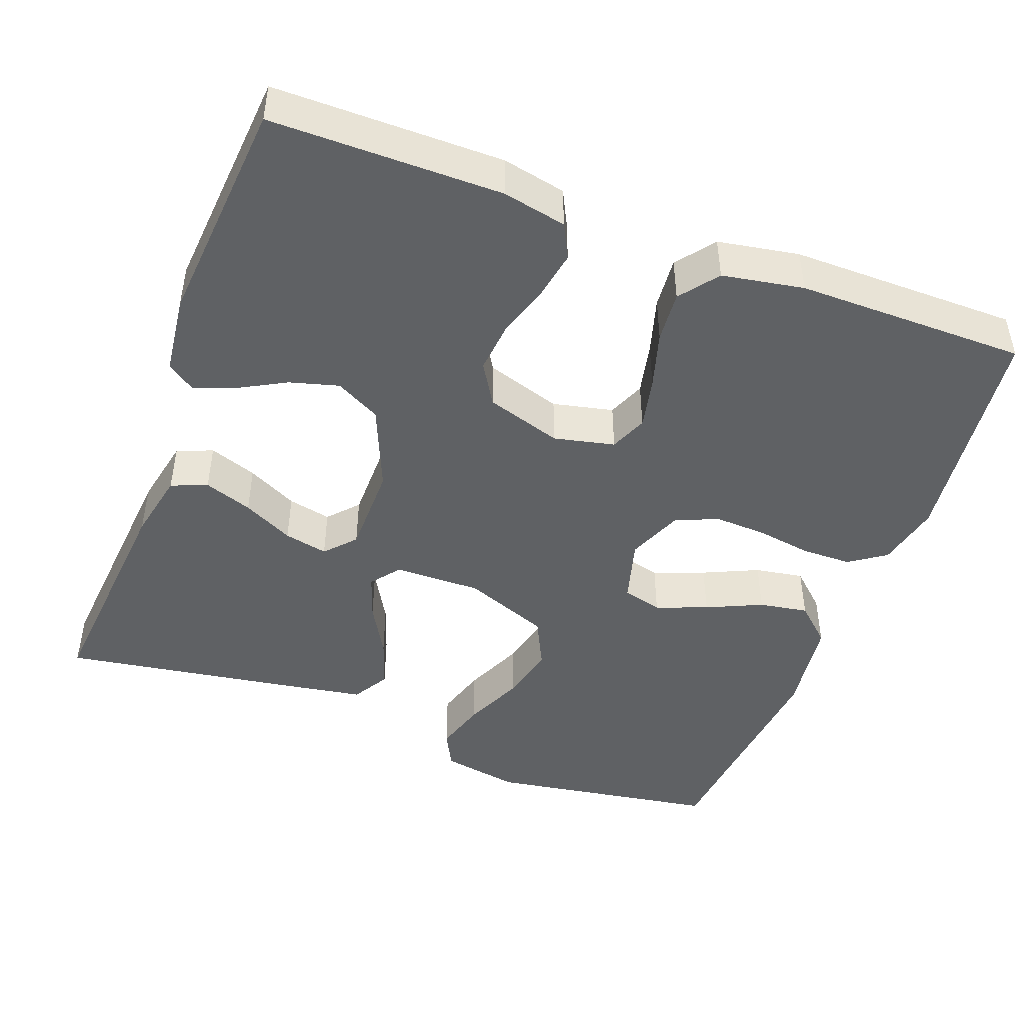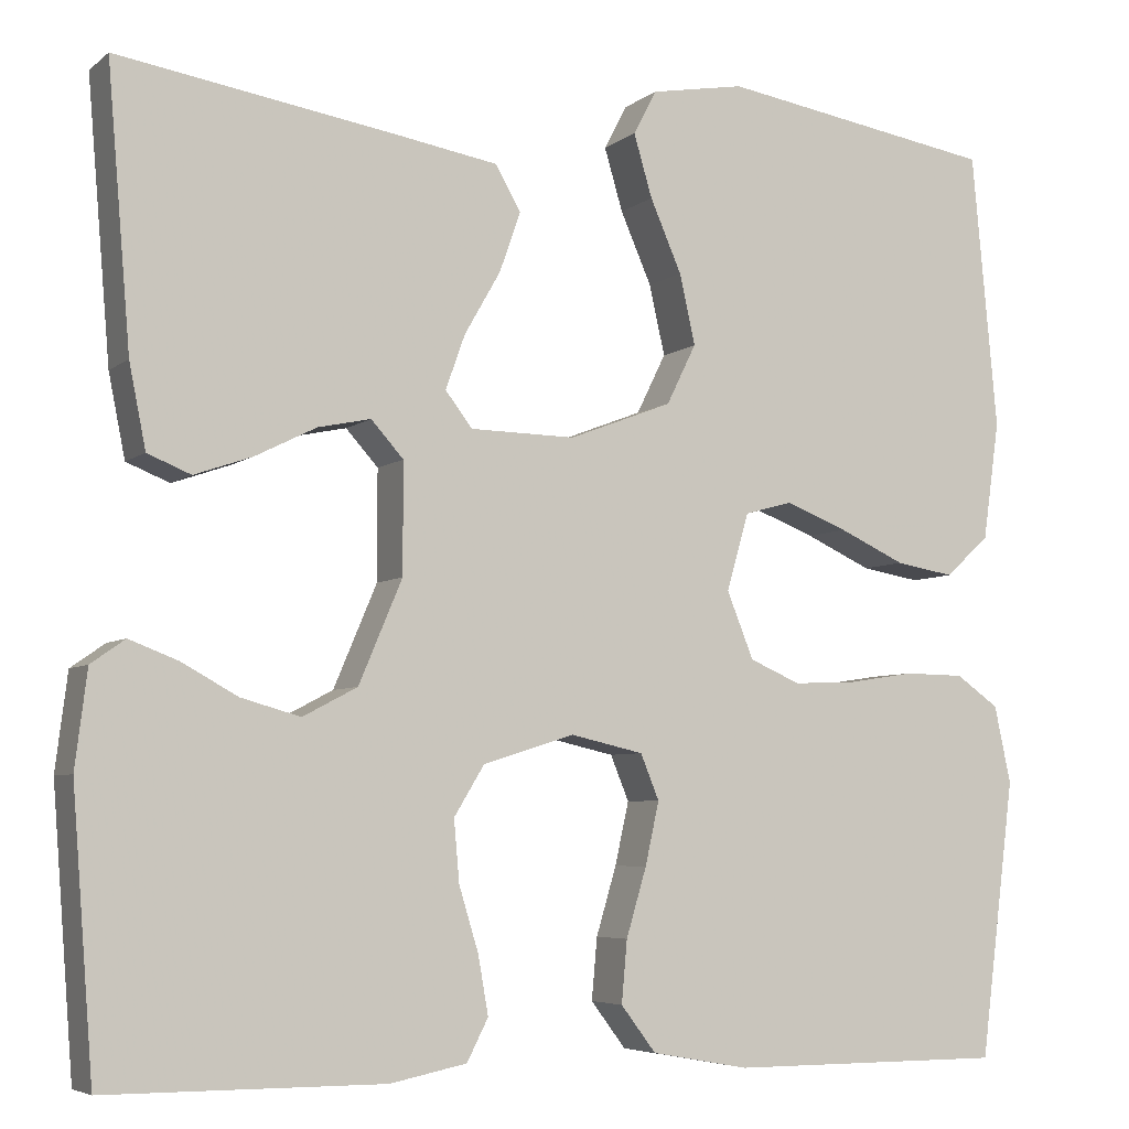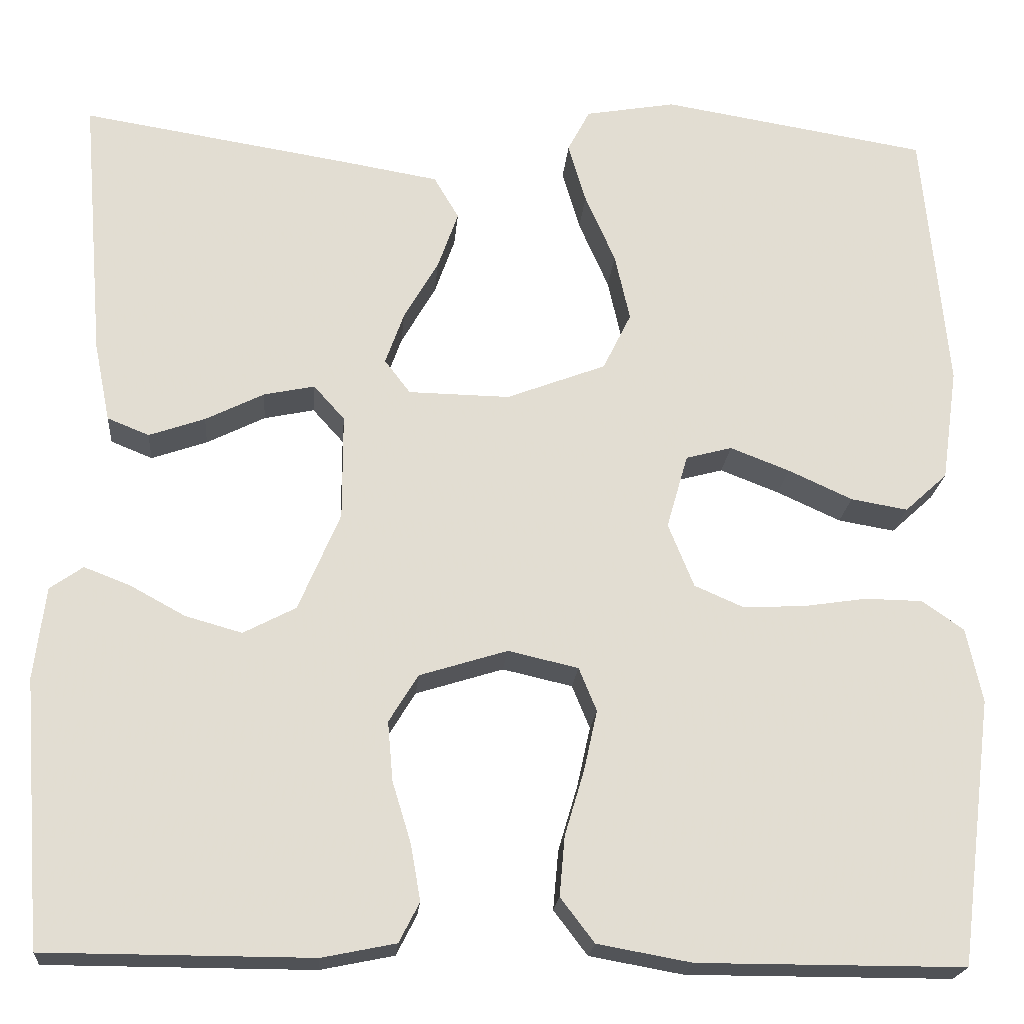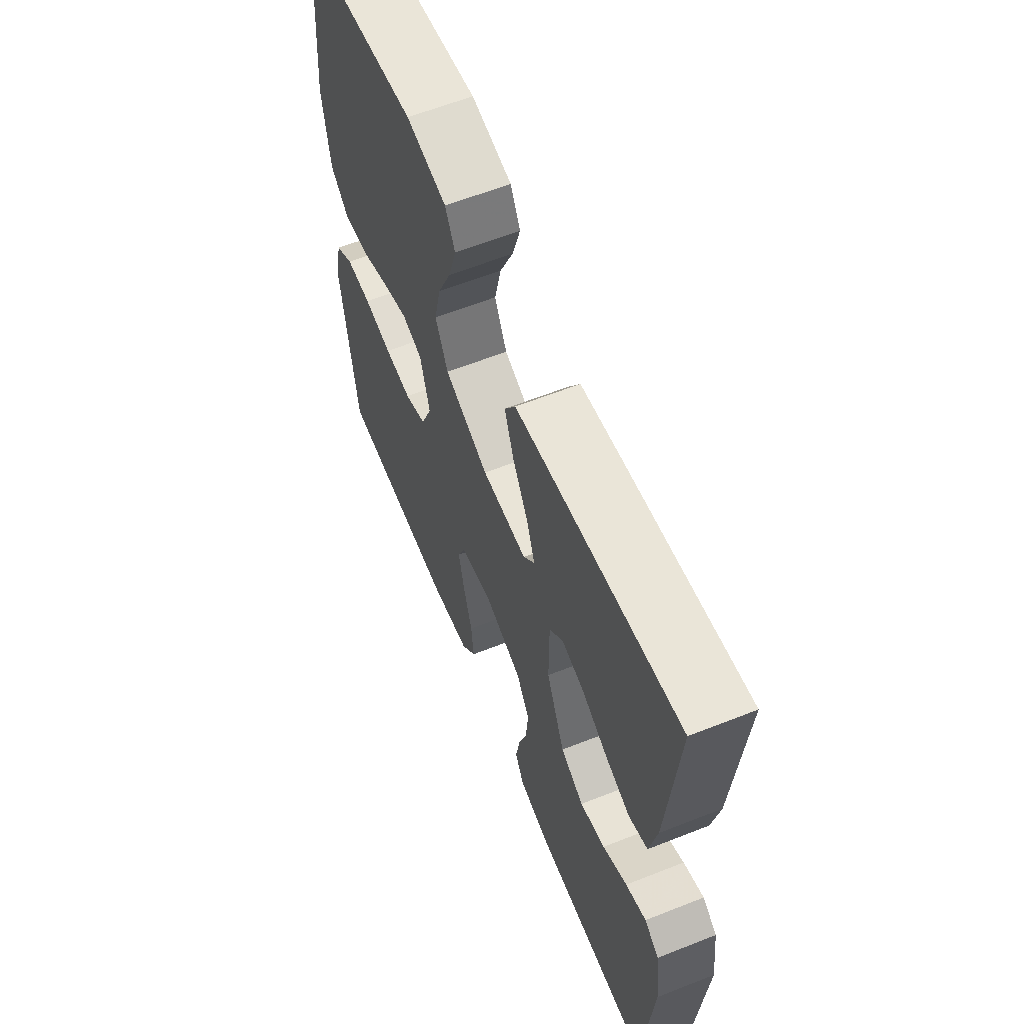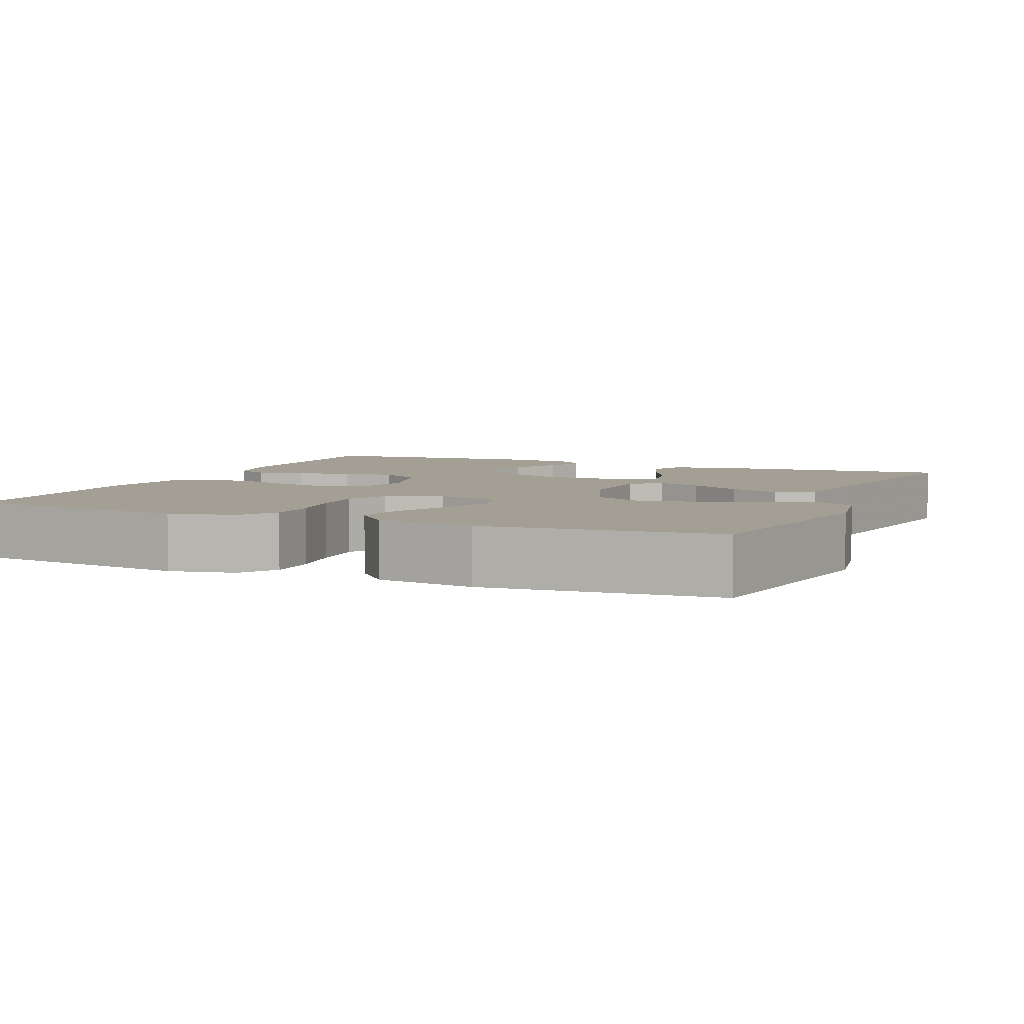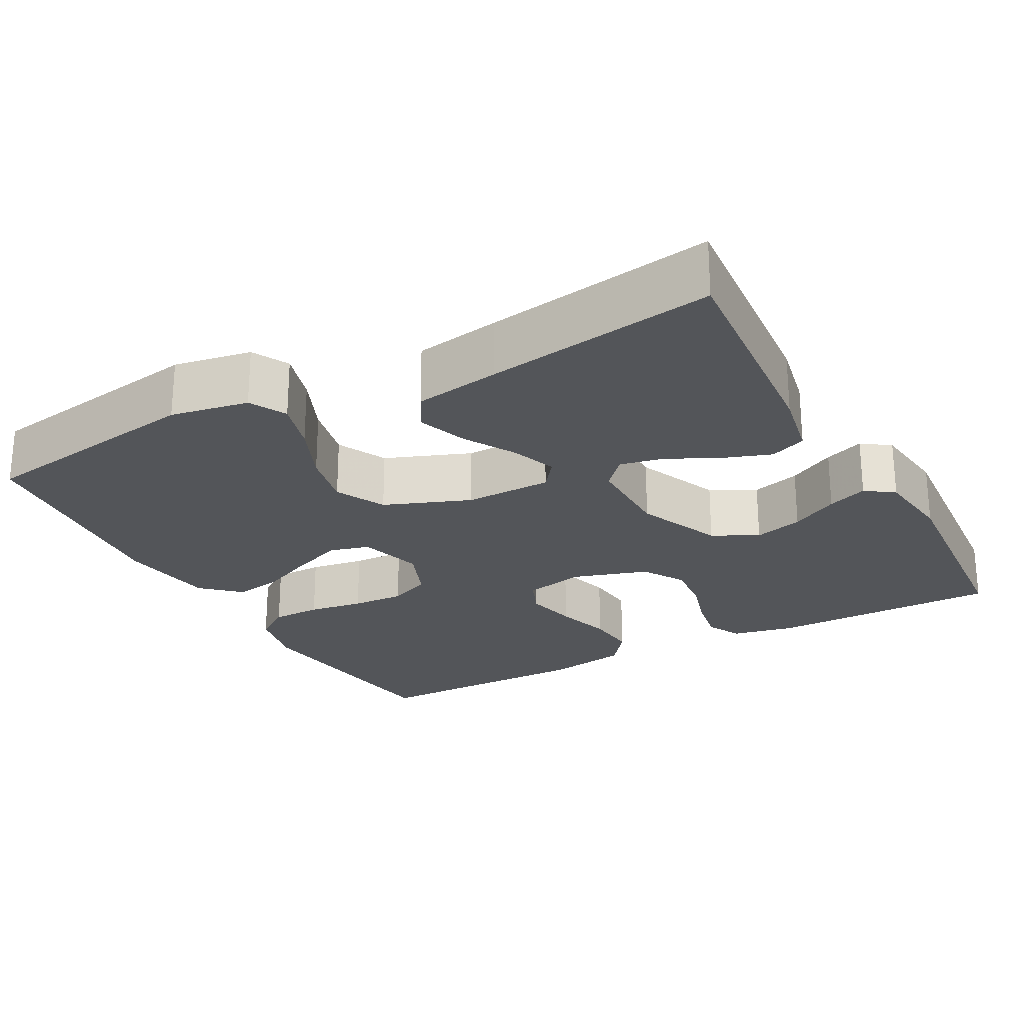
<metadata>
{"format":"obj","ext":"obj","renderer":"f3d","projection":"perspective","resolution":1024,"background":"white","views":[{"elev":-46.0,"azim":159.3,"up":"+Y"},{"elev":-5.5,"azim":154.5,"up":"+Z"},{"elev":-20.8,"azim":175.2,"up":"+Z"},{"elev":61.7,"azim":68.1,"up":"+Z"},{"elev":5.3,"azim":-66.6,"up":"+Y"},{"elev":-24.2,"azim":28.5,"up":"+Y"}]}
</metadata>
<code>
v -0.5 0.07 -0.5
v -0.538 0.07 -0.2
v -0.52 0.07 -0.116
v -0.473 0.07 -0.083
v -0.408 0.07 -0.082
v -0.336 0.07 -0.093
v -0.267 0.07 -0.096
v -0.212 0.07 -0.072
v -0.183 0.07 0
v -0.207 0.07 0.084
v -0.259 0.07 0.098
v -0.326 0.07 0.072
v -0.398 0.07 0.039
v -0.462 0.07 0.028
v -0.51 0.07 0.072
v -0.528 0.07 0.2
v -0.5 0.07 0.5
v -0.2 0.07 0.549
v -0.098 0.07 0.531
v -0.073 0.07 0.483
v -0.093 0.07 0.415
v -0.127 0.07 0.337
v -0.144 0.07 0.261
v -0.112 0.07 0.196
v 0 0.07 0.153
v 0.114 0.07 0.155
v 0.143 0.07 0.193
v 0.122 0.07 0.252
v 0.083 0.07 0.32
v 0.06 0.07 0.385
v 0.088 0.07 0.433
v 0.2 0.07 0.452
v 0.5 0.07 0.5
v 0.475 0.07 0.2
v 0.457 0.07 0.11
v 0.41 0.07 0.091
v 0.347 0.07 0.113
v 0.281 0.07 0.146
v 0.224 0.07 0.158
v 0.189 0.07 0.119
v 0.189 0.07 0
v 0.236 0.07 -0.111
v 0.295 0.07 -0.142
v 0.359 0.07 -0.124
v 0.421 0.07 -0.09
v 0.473 0.07 -0.07
v 0.51 0.07 -0.096
v 0.523 0.07 -0.2
v 0.5 0.07 -0.5
v 0.2 0.07 -0.501
v 0.117 0.07 -0.484
v 0.094 0.07 -0.439
v 0.105 0.07 -0.376
v 0.126 0.07 -0.307
v 0.132 0.07 -0.24
v 0.099 0.07 -0.186
v 0 0.07 -0.155
v -0.079 0.07 -0.173
v -0.099 0.07 -0.222
v -0.084 0.07 -0.29
v -0.062 0.07 -0.364
v -0.056 0.07 -0.431
v -0.094 0.07 -0.481
v -0.2 0.07 -0.5
v -0.5 0 -0.5
v -0.538 0 -0.2
v -0.52 0 -0.116
v -0.473 0 -0.083
v -0.408 0 -0.082
v -0.336 0 -0.093
v -0.267 0 -0.096
v -0.212 0 -0.072
v -0.183 0 0
v -0.207 0 0.084
v -0.259 0 0.098
v -0.326 0 0.072
v -0.398 0 0.039
v -0.462 0 0.028
v -0.51 0 0.072
v -0.528 0 0.2
v -0.5 0 0.5
v -0.2 0 0.549
v -0.098 0 0.531
v -0.073 0 0.483
v -0.093 0 0.415
v -0.127 0 0.337
v -0.144 0 0.261
v -0.112 0 0.196
v 0 0 0.153
v 0.114 0 0.155
v 0.143 0 0.193
v 0.122 0 0.252
v 0.083 0 0.32
v 0.06 0 0.385
v 0.088 0 0.433
v 0.2 0 0.452
v 0.5 0 0.5
v 0.475 0 0.2
v 0.457 0 0.11
v 0.41 0 0.091
v 0.347 0 0.113
v 0.281 0 0.146
v 0.224 0 0.158
v 0.189 0 0.119
v 0.189 0 0
v 0.236 0 -0.111
v 0.295 0 -0.142
v 0.359 0 -0.124
v 0.421 0 -0.09
v 0.473 0 -0.07
v 0.51 0 -0.096
v 0.523 0 -0.2
v 0.5 0 -0.5
v 0.2 0 -0.501
v 0.117 0 -0.484
v 0.094 0 -0.439
v 0.105 0 -0.376
v 0.126 0 -0.307
v 0.132 0 -0.24
v 0.099 0 -0.186
v 0 0 -0.155
v -0.079 0 -0.173
v -0.099 0 -0.222
v -0.084 0 -0.29
v -0.062 0 -0.364
v -0.056 0 -0.431
v -0.094 0 -0.481
v -0.2 0 -0.5
f 60 61 62 63
f 59 60 63 64
f 51 52 53 54
f 51 54 55
f 50 51 55
f 49 50 55
f 48 49 55 56
f 44 45 46 47
f 43 44 47 48
f 35 36 37 38
f 35 38 39
f 34 35 39
f 33 34 39
f 32 33 39 40
f 28 29 30 31
f 27 28 31 32
f 19 20 21 22
f 19 22 23
f 18 19 23
f 17 18 23
f 16 17 23 24
f 12 13 14 15
f 11 12 15 16
f 10 11 16 24
f 3 4 5 6
f 3 6 7
f 2 3 7
f 59 64 1 2
f 58 59 2 7
f 57 58 7 8
f 43 48 56 57
f 42 43 57 8
f 41 42 8 9
f 40 41 9 10
f 27 32 40
f 26 27 40
f 25 26 40 10
f 10 24 25
f 127 126 125 124
f 128 127 124 123
f 118 117 116 115
f 119 118 115
f 119 115 114
f 119 114 113
f 120 119 113 112
f 111 110 109 108
f 112 111 108 107
f 102 101 100 99
f 103 102 99
f 103 99 98
f 103 98 97
f 104 103 97 96
f 95 94 93 92
f 96 95 92 91
f 86 85 84 83
f 87 86 83
f 87 83 82
f 87 82 81
f 88 87 81 80
f 79 78 77 76
f 80 79 76 75
f 88 80 75 74
f 70 69 68 67
f 71 70 67
f 71 67 66
f 66 65 128 123
f 71 66 123 122
f 72 71 122 121
f 121 120 112 107
f 72 121 107 106
f 73 72 106 105
f 74 73 105 104
f 104 96 91
f 104 91 90
f 74 104 90 89
f 89 88 74
f 1 65 66 2
f 2 66 67 3
f 3 67 68 4
f 4 68 69 5
f 5 69 70 6
f 6 70 71 7
f 7 71 72 8
f 8 72 73 9
f 9 73 74 10
f 10 74 75 11
f 11 75 76 12
f 12 76 77 13
f 13 77 78 14
f 14 78 79 15
f 15 79 80 16
f 16 80 81 17
f 17 81 82 18
f 18 82 83 19
f 19 83 84 20
f 20 84 85 21
f 21 85 86 22
f 22 86 87 23
f 23 87 88 24
f 24 88 89 25
f 25 89 90 26
f 26 90 91 27
f 27 91 92 28
f 28 92 93 29
f 29 93 94 30
f 30 94 95 31
f 31 95 96 32
f 32 96 97 33
f 33 97 98 34
f 34 98 99 35
f 35 99 100 36
f 36 100 101 37
f 37 101 102 38
f 38 102 103 39
f 39 103 104 40
f 40 104 105 41
f 41 105 106 42
f 42 106 107 43
f 43 107 108 44
f 44 108 109 45
f 45 109 110 46
f 46 110 111 47
f 47 111 112 48
f 48 112 113 49
f 49 113 114 50
f 50 114 115 51
f 51 115 116 52
f 52 116 117 53
f 53 117 118 54
f 54 118 119 55
f 55 119 120 56
f 56 120 121 57
f 57 121 122 58
f 58 122 123 59
f 59 123 124 60
f 60 124 125 61
f 61 125 126 62
f 62 126 127 63
f 63 127 128 64
f 64 128 65 1

</code>
